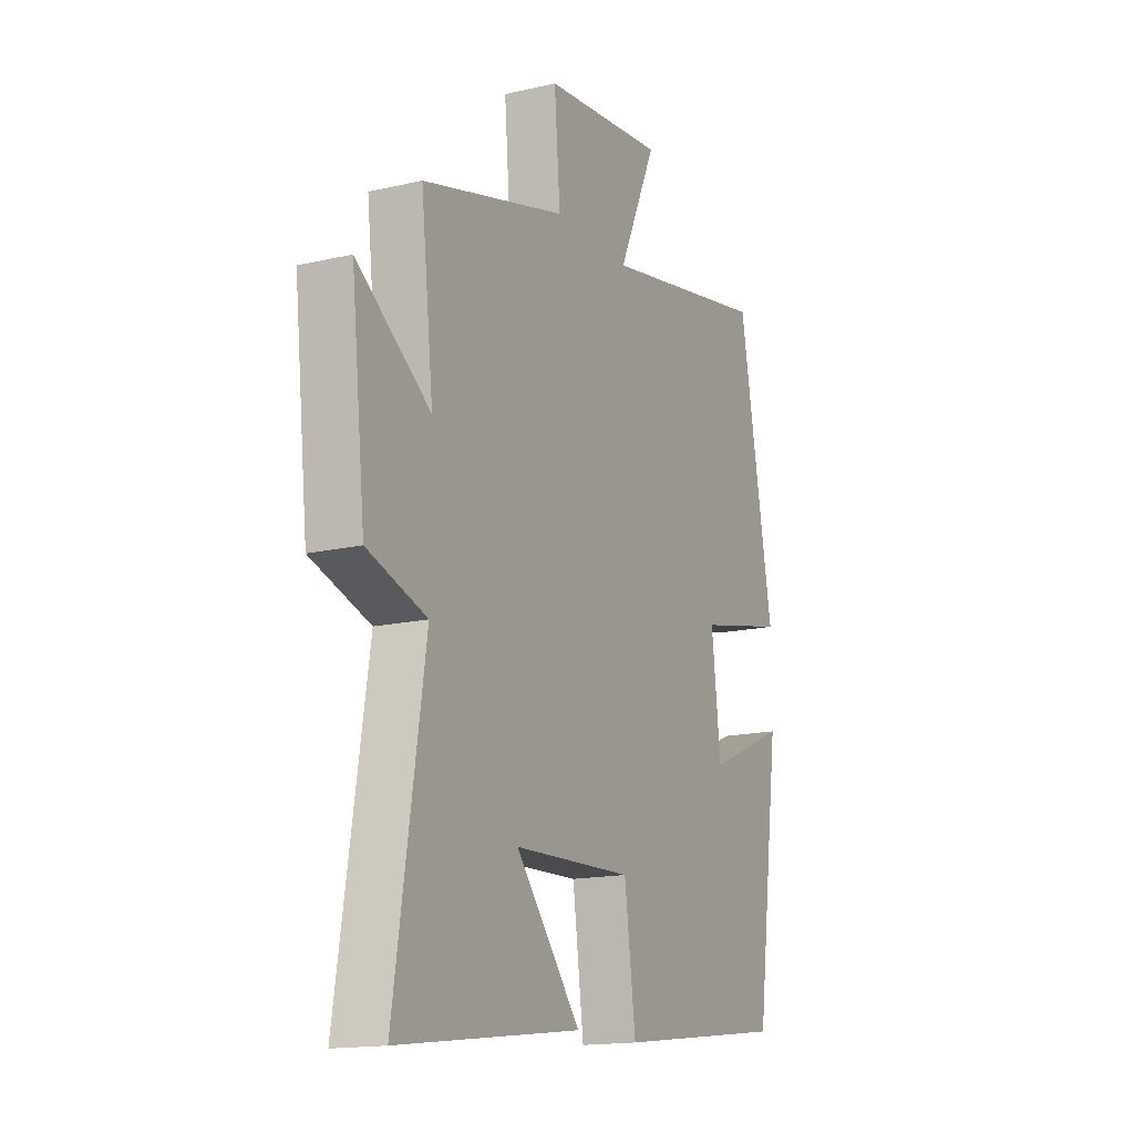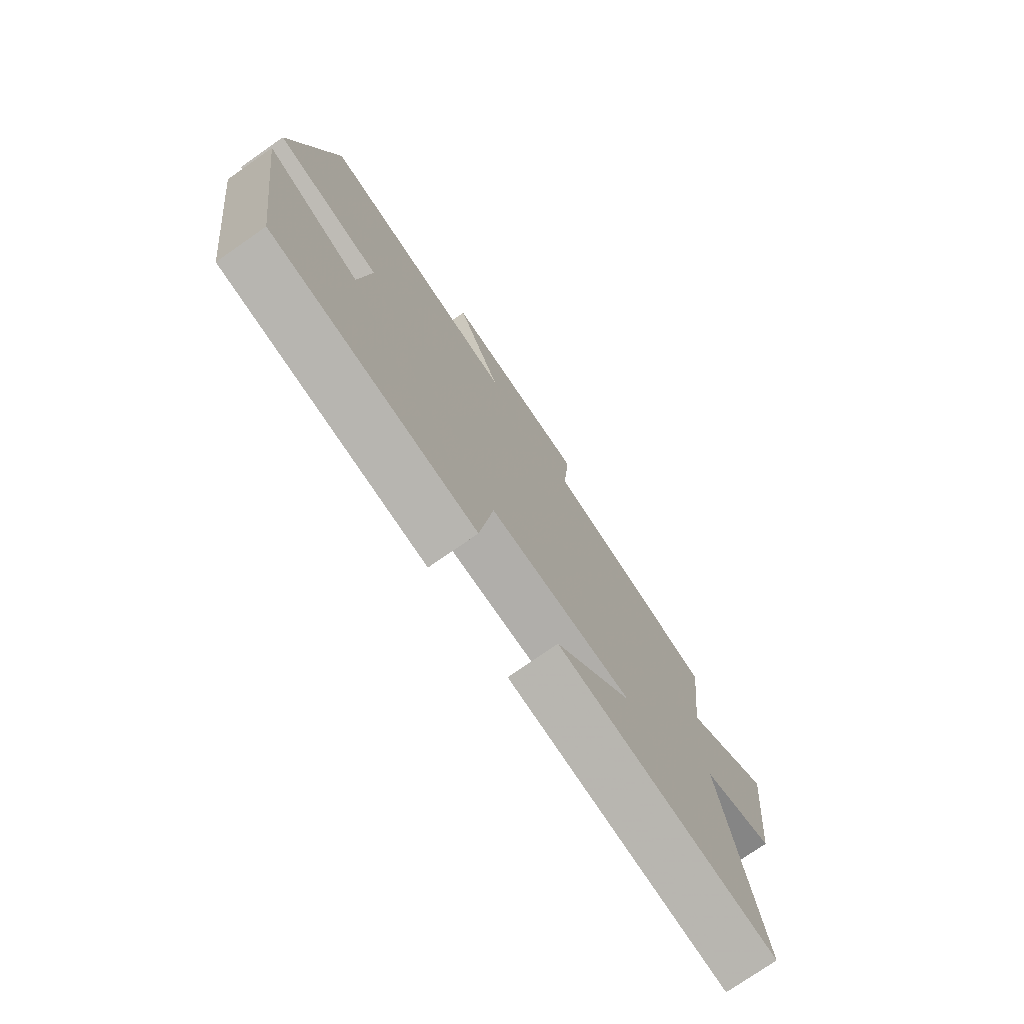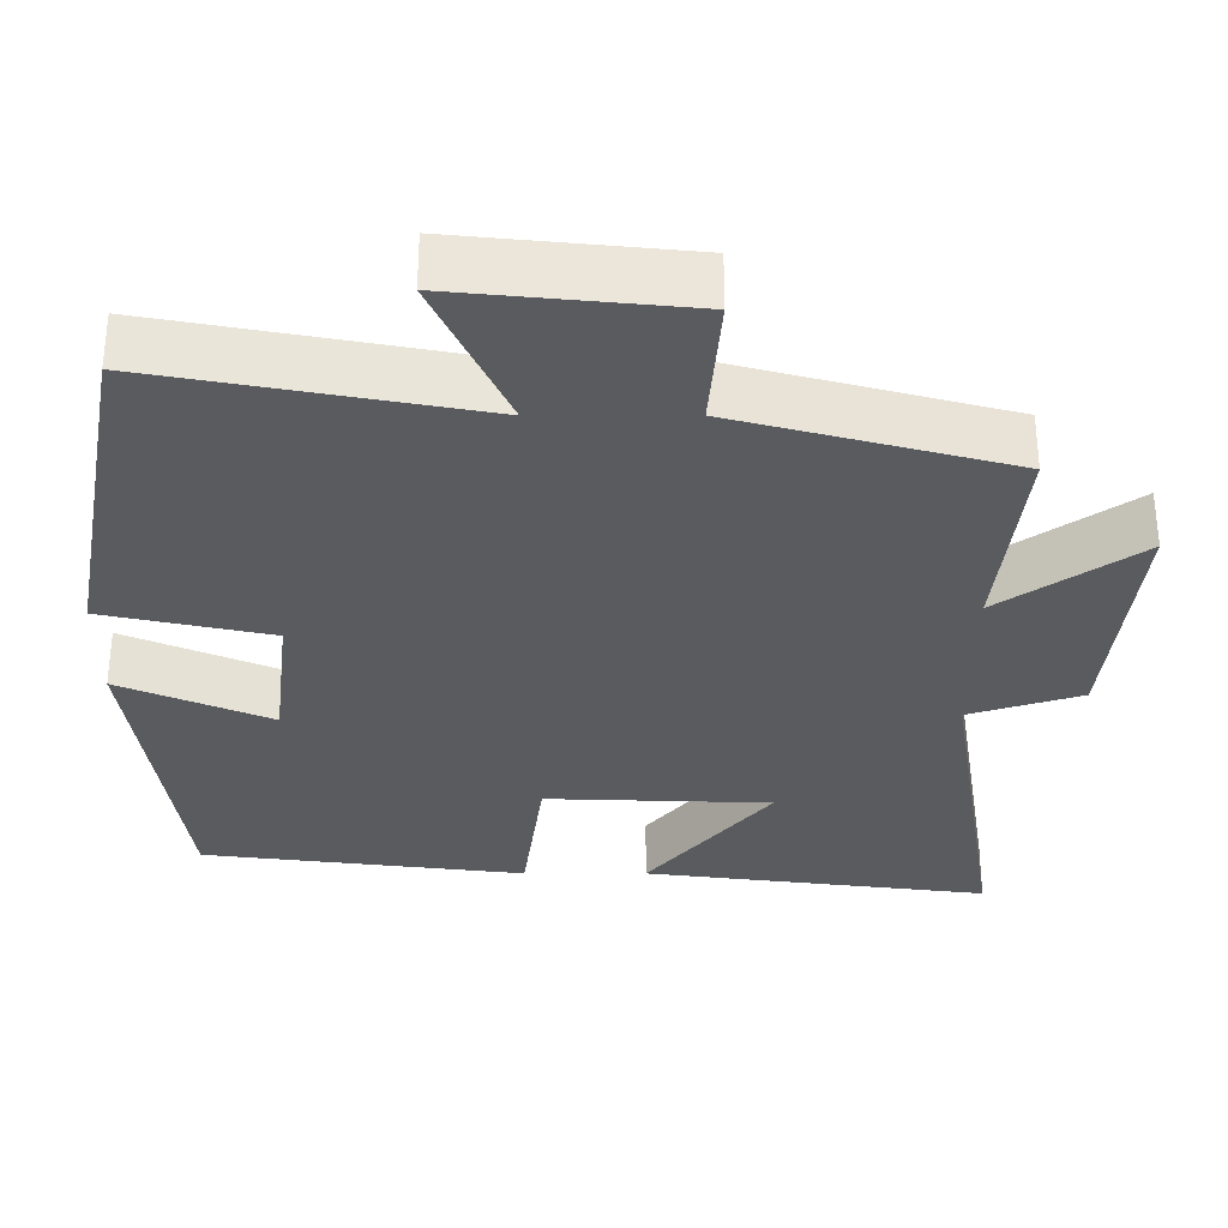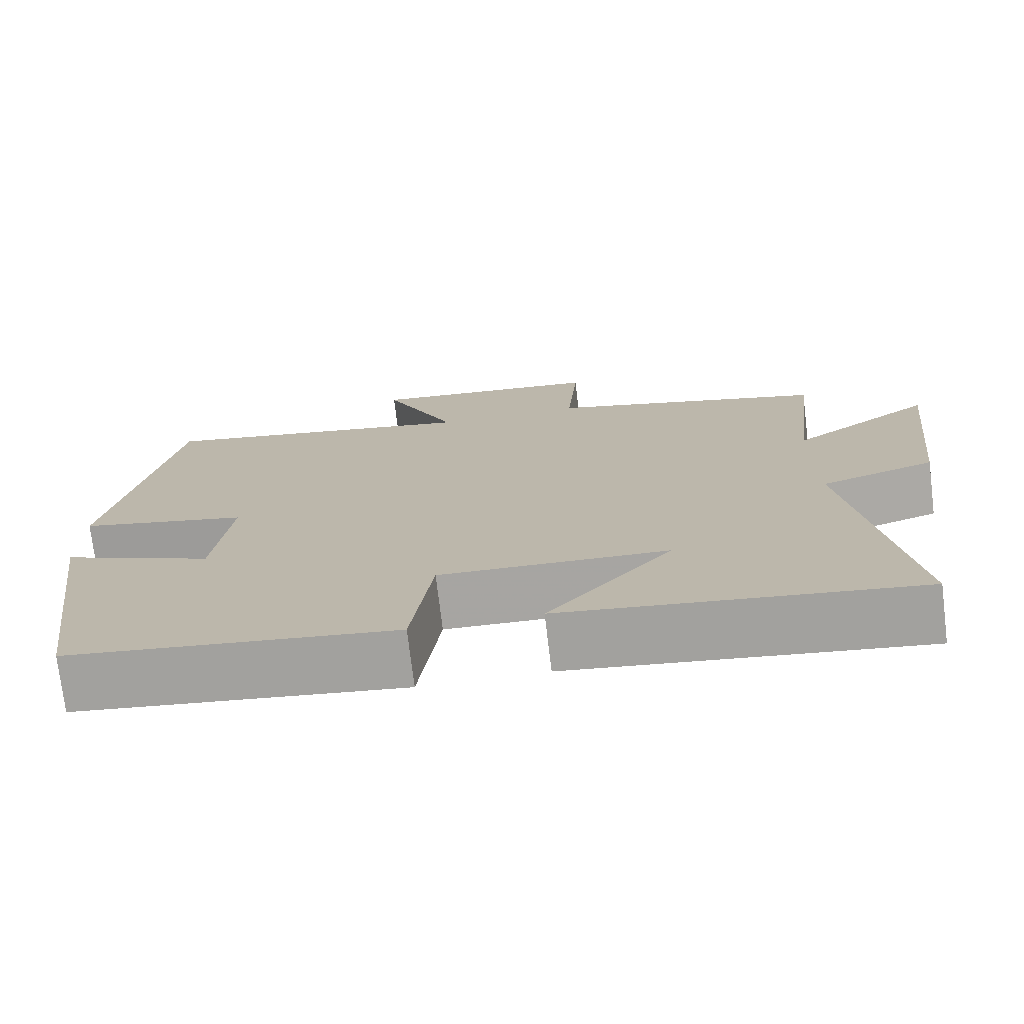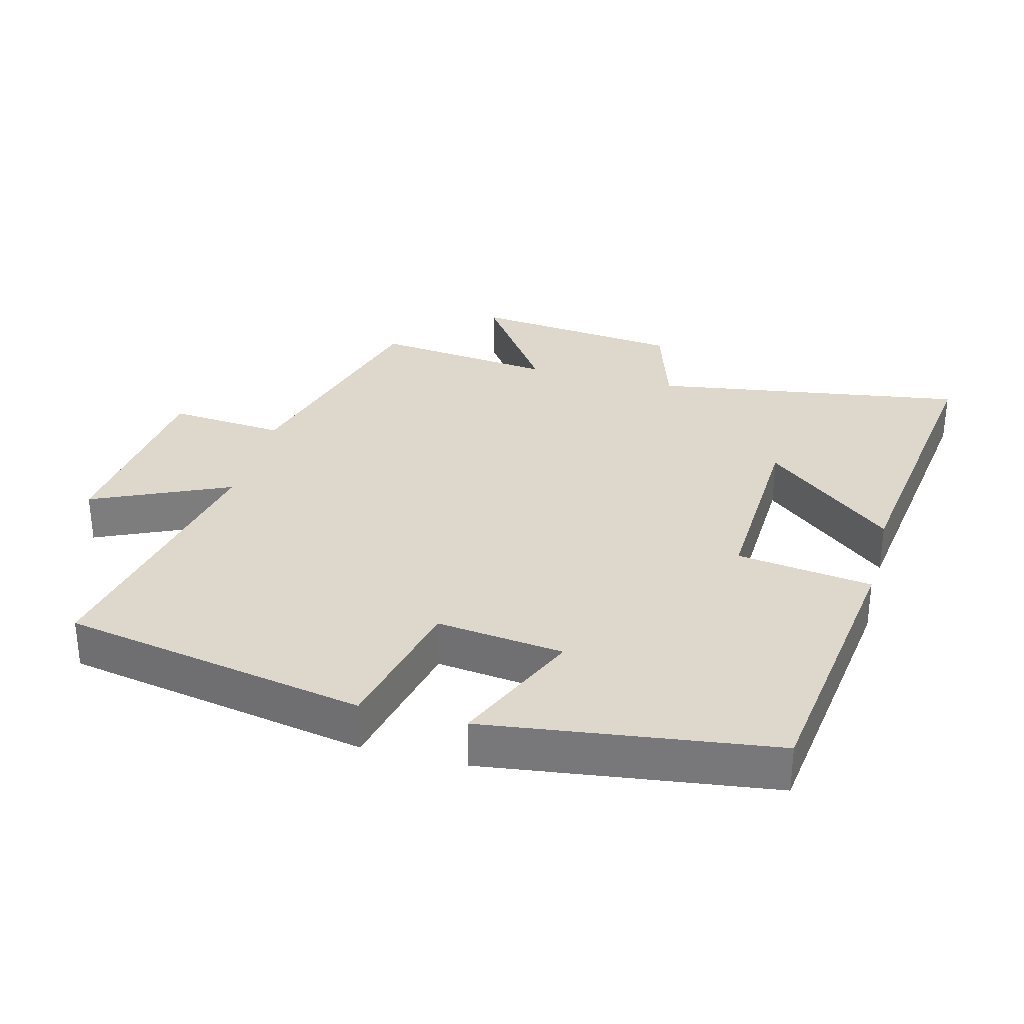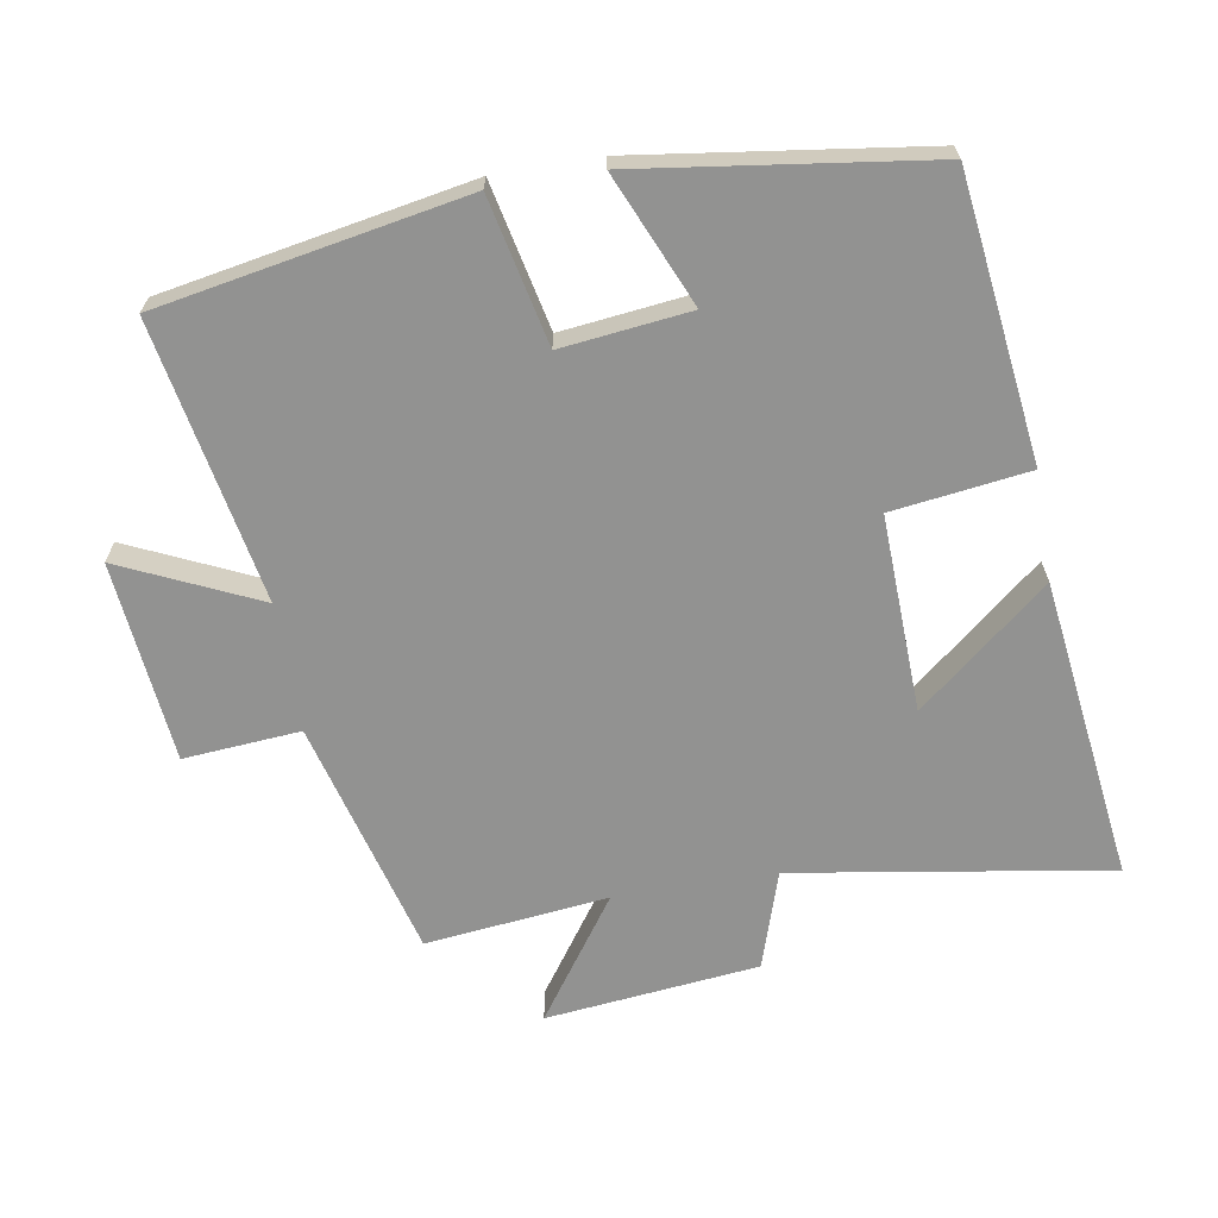
<metadata>
{"format":"obj","ext":"obj","renderer":"f3d","projection":"perspective","resolution":1024,"background":"white","views":[{"elev":-15.7,"azim":-64.0,"up":"+Z"},{"elev":-76.2,"azim":124.8,"up":"+Z"},{"elev":57.5,"azim":-180.0,"up":"+Z"},{"elev":-74.4,"azim":-173.1,"up":"+Z"},{"elev":31.4,"azim":104.9,"up":"+Y"},{"elev":-66.2,"azim":99.5,"up":"+Y"}]}
</metadata>
<code>
v 0.442 0.07 -0.448
v 0.028 0.07 -0.5
v 0.001 0.07 -0.3
v -0.287 0.07 -0.31
v -0.13 0.07 -0.5
v -0.573 0.07 -0.557
v -0.5 0.07 -0.095
v -0.643 0.07 -0.049
v -0.677 0.07 0.263
v -0.5 0.07 0.139
v -0.53 0.07 0.406
v -0.181 0.07 0.5
v -0.195 0.07 0.671
v 0.099 0.07 0.701
v 0.007 0.07 0.5
v 0.417 0.07 0.577
v 0.5 0.07 0.128
v 0.286 0.07 0.081
v 0.308 0.07 -0.107
v 0.5 0.07 -0.024
v 0.442 0 -0.448
v 0.028 0 -0.5
v 0.001 0 -0.3
v -0.287 0 -0.31
v -0.13 0 -0.5
v -0.573 0 -0.557
v -0.5 0 -0.095
v -0.643 0 -0.049
v -0.677 0 0.263
v -0.5 0 0.139
v -0.53 0 0.406
v -0.181 0 0.5
v -0.195 0 0.671
v 0.099 0 0.701
v 0.007 0 0.5
v 0.417 0 0.577
v 0.5 0 0.128
v 0.286 0 0.081
v 0.308 0 -0.107
v 0.5 0 -0.024
f 19 20 1 2
f 18 19 2 3
f 15 16 17 18
f 15 18 3 4
f 12 13 14 15
f 10 11 12 15
f 10 15 4
f 7 8 9 10
f 7 10 4
f 4 5 6 7
f 22 21 40 39
f 23 22 39 38
f 38 37 36 35
f 24 23 38 35
f 35 34 33 32
f 35 32 31 30
f 24 35 30
f 30 29 28 27
f 24 30 27
f 27 26 25 24
f 1 21 22 2
f 2 22 23 3
f 3 23 24 4
f 4 24 25 5
f 5 25 26 6
f 6 26 27 7
f 7 27 28 8
f 8 28 29 9
f 9 29 30 10
f 10 30 31 11
f 11 31 32 12
f 12 32 33 13
f 13 33 34 14
f 14 34 35 15
f 15 35 36 16
f 16 36 37 17
f 17 37 38 18
f 18 38 39 19
f 19 39 40 20
f 20 40 21 1

</code>
